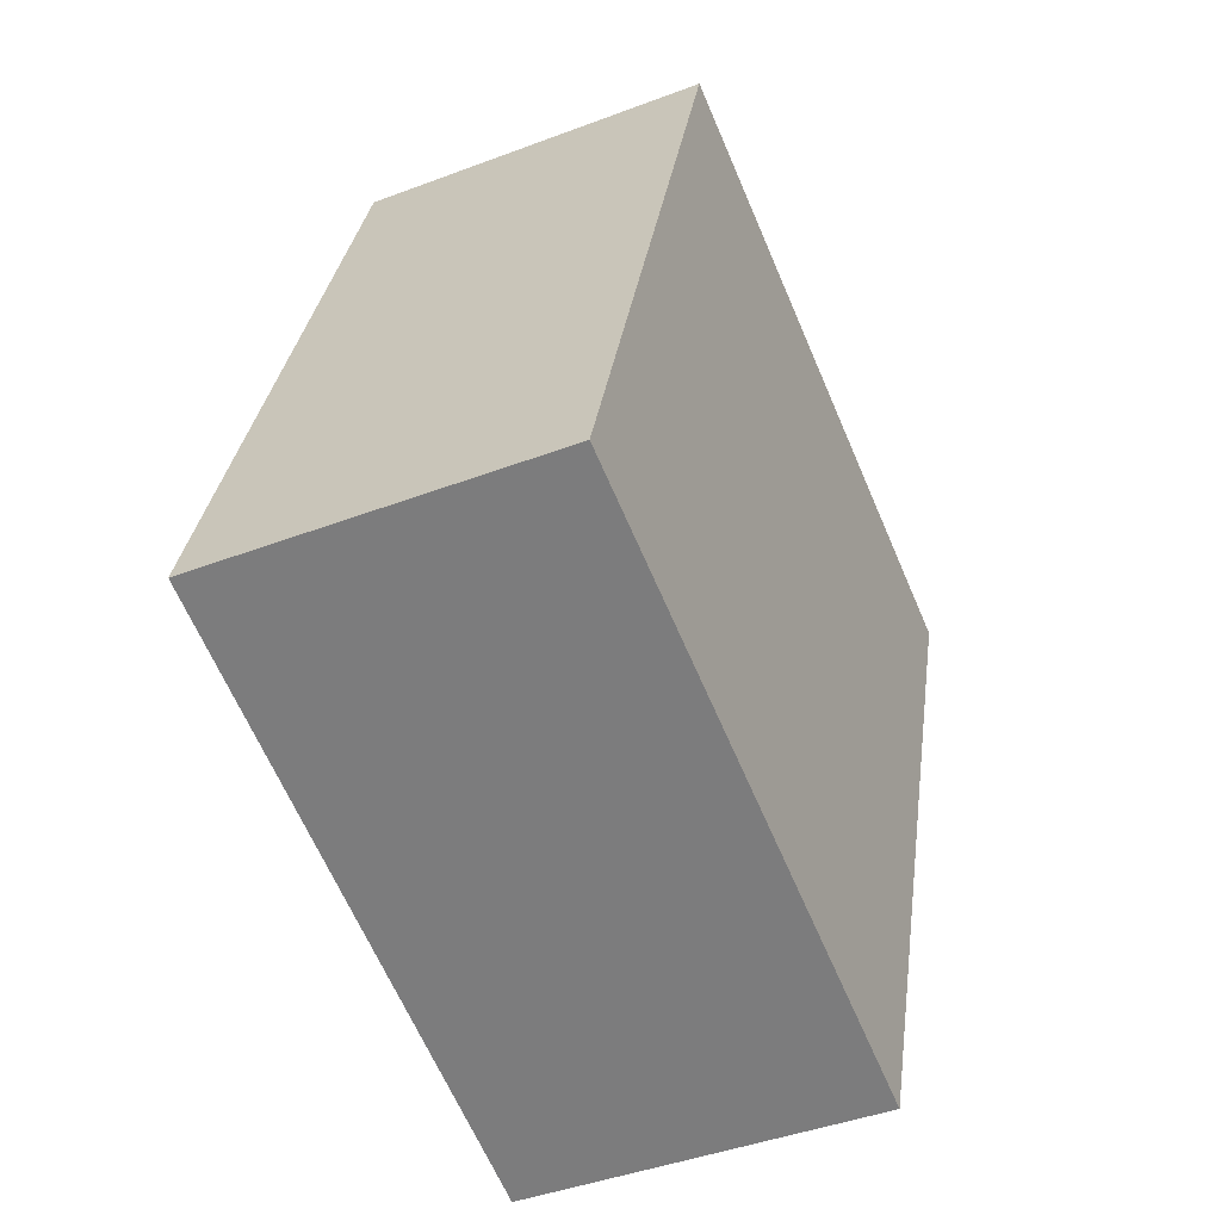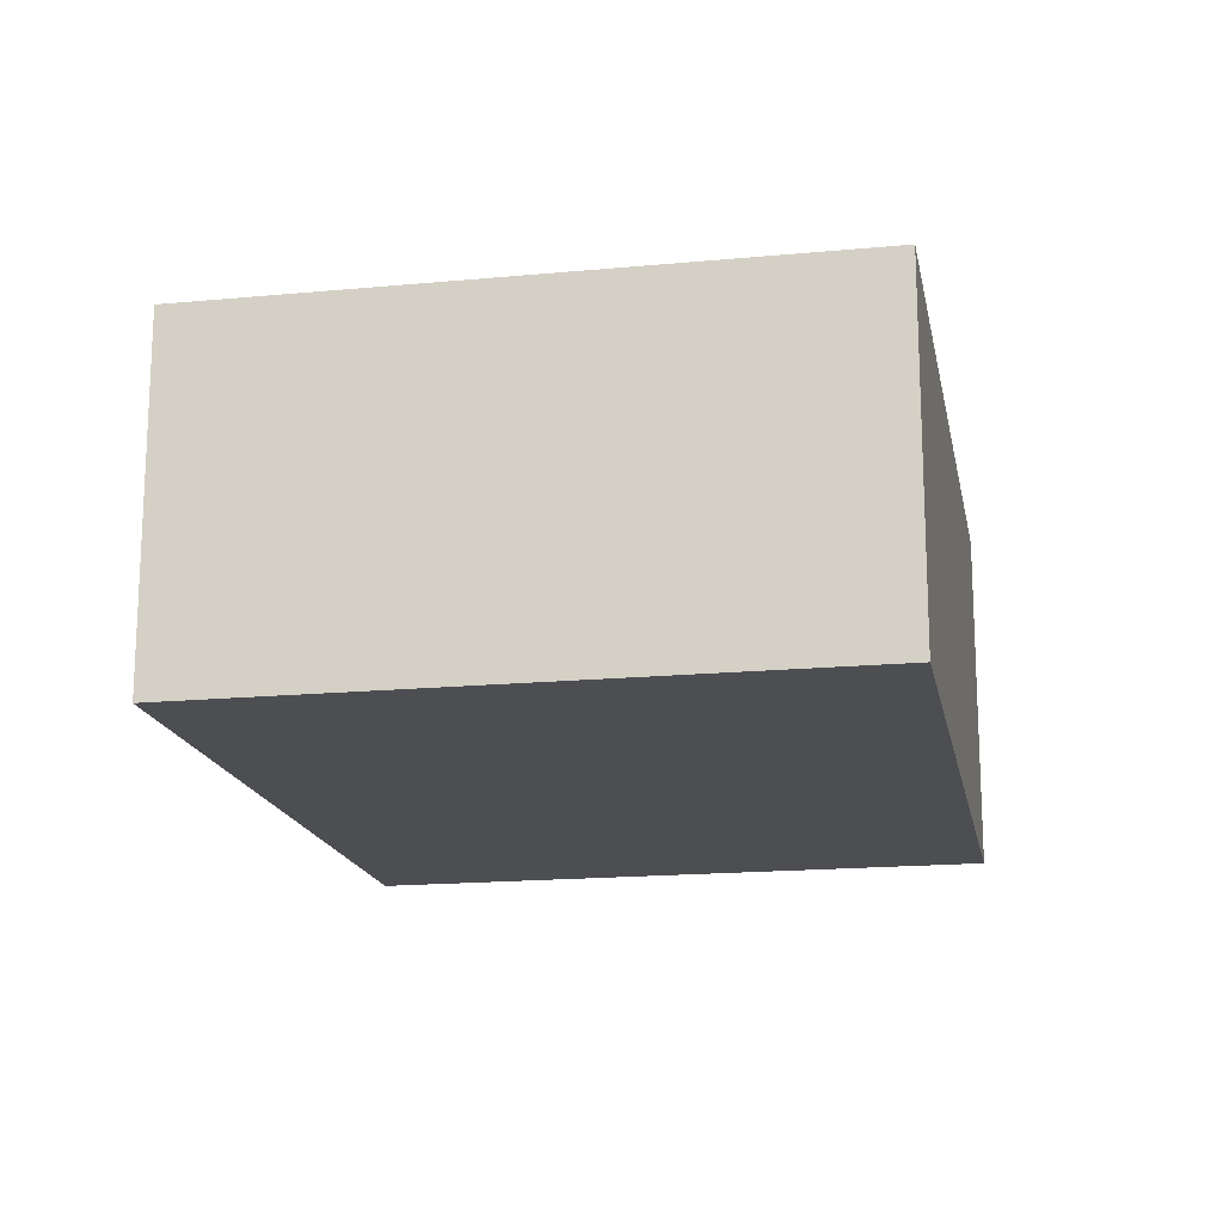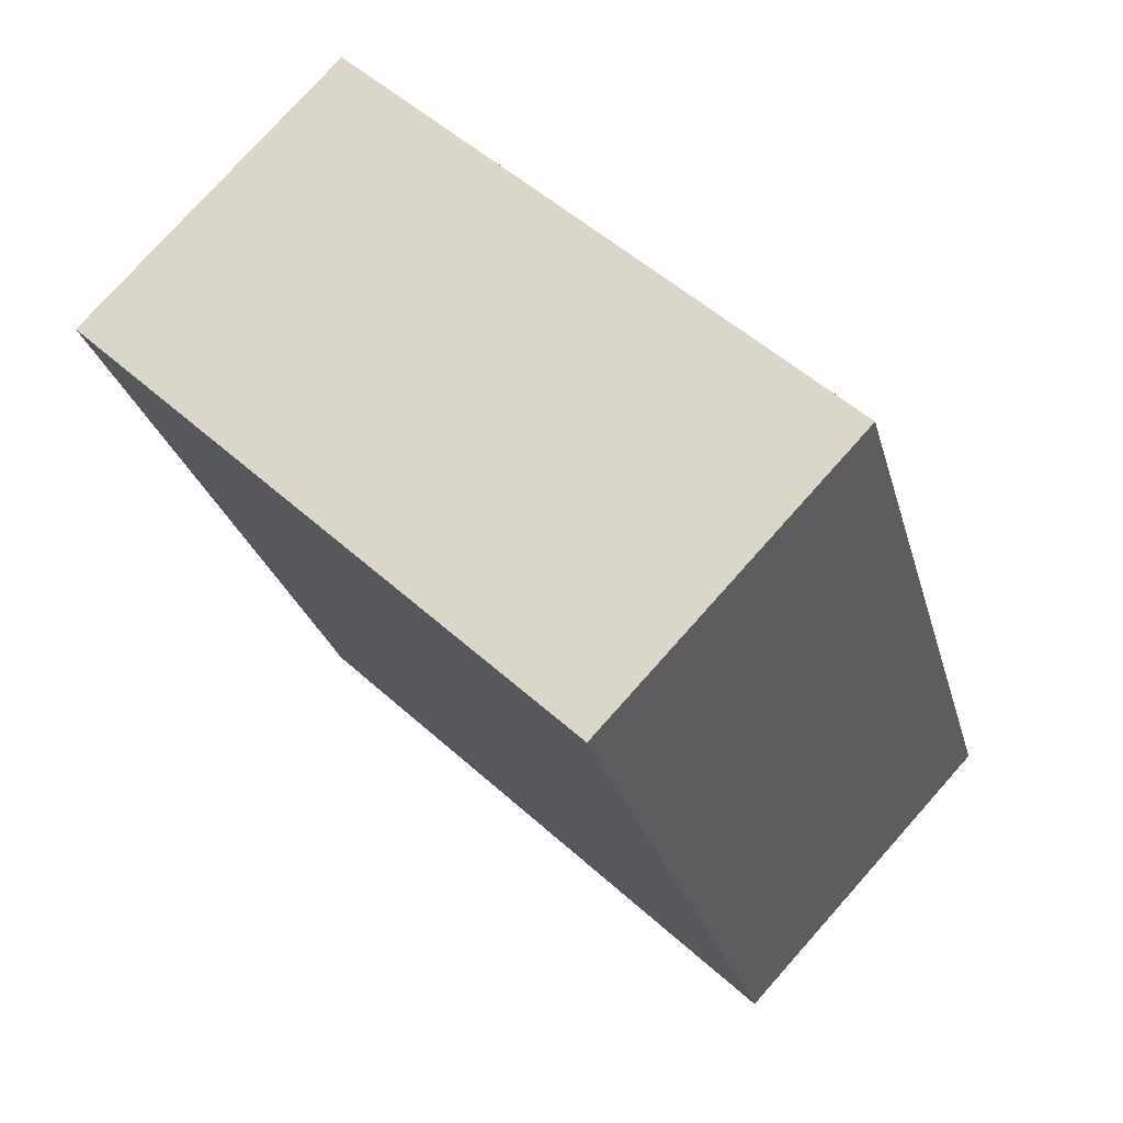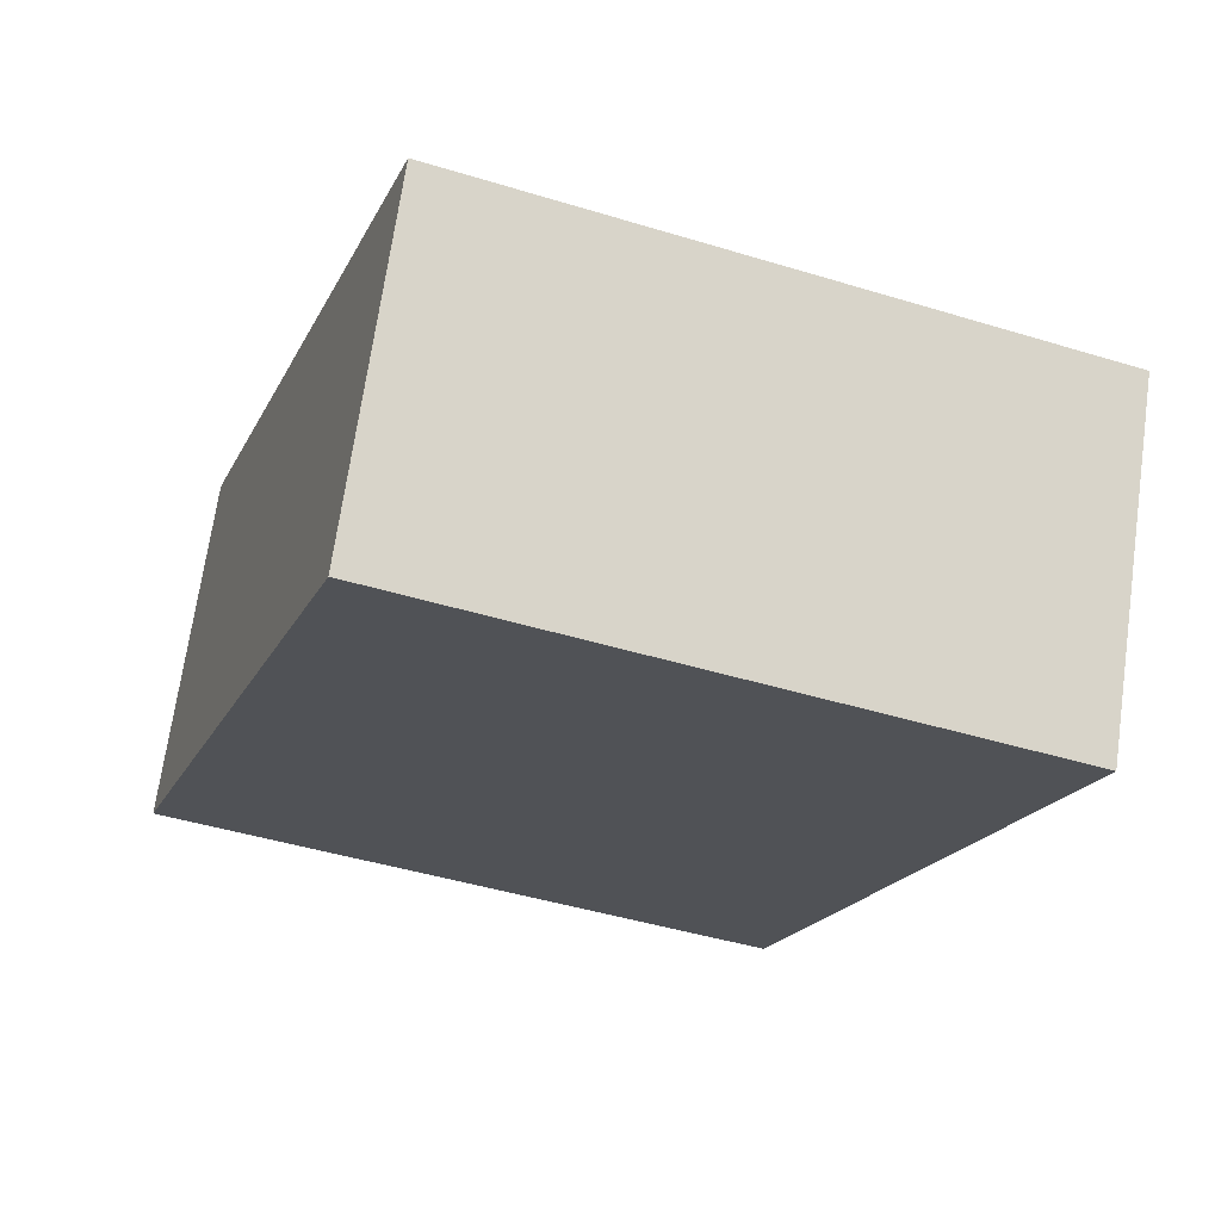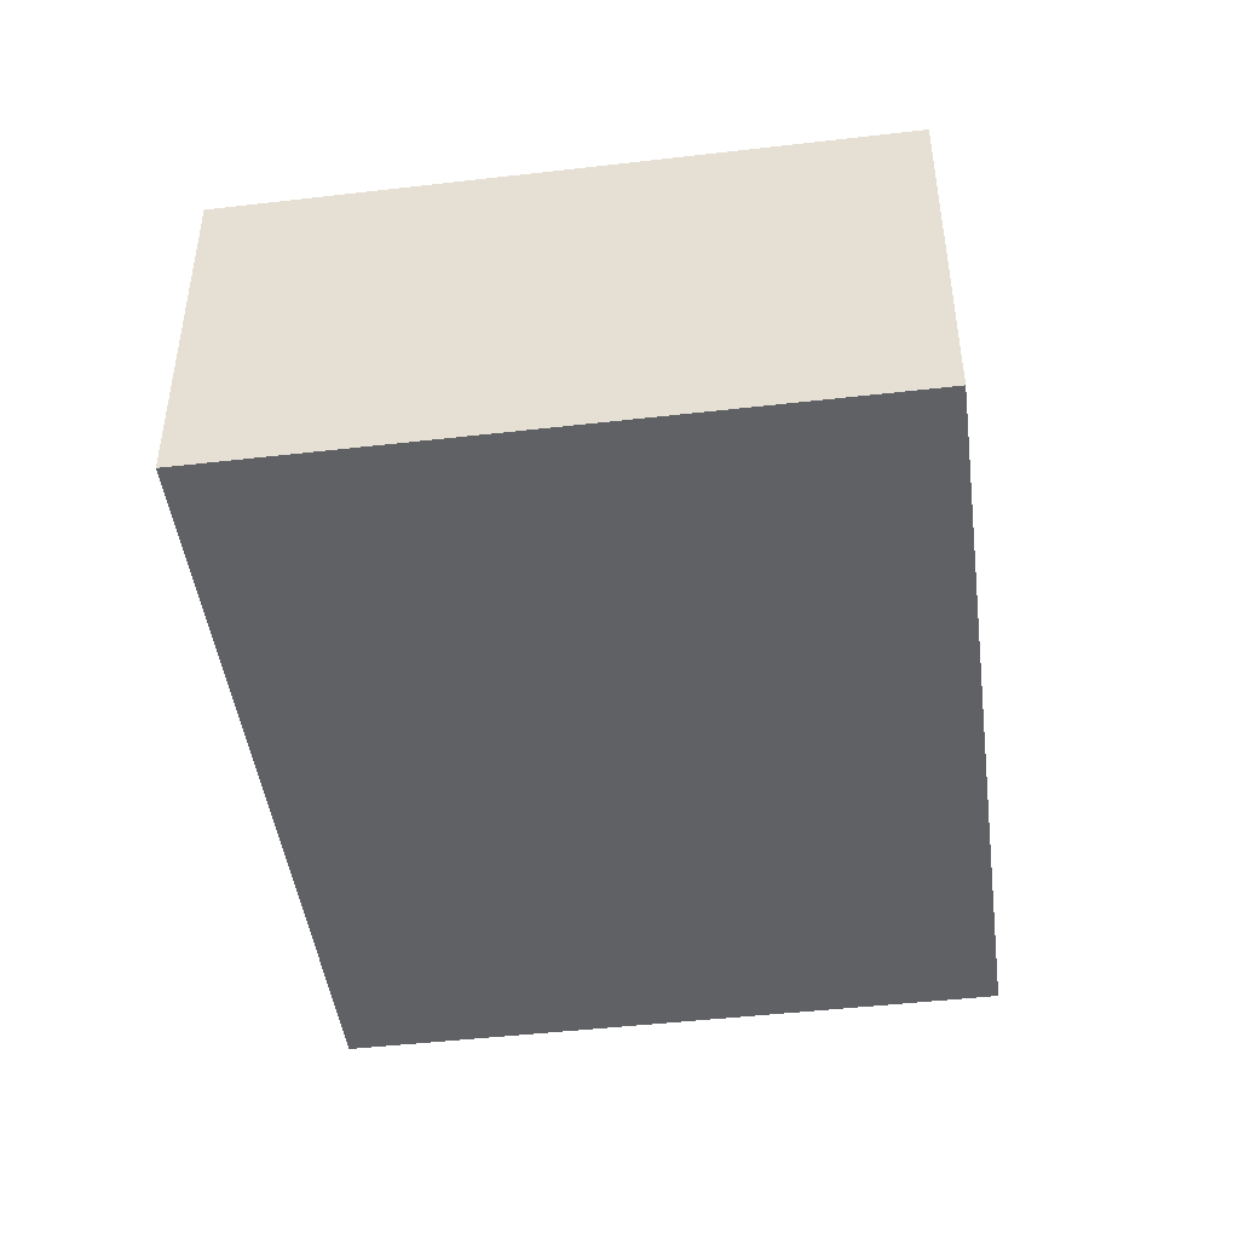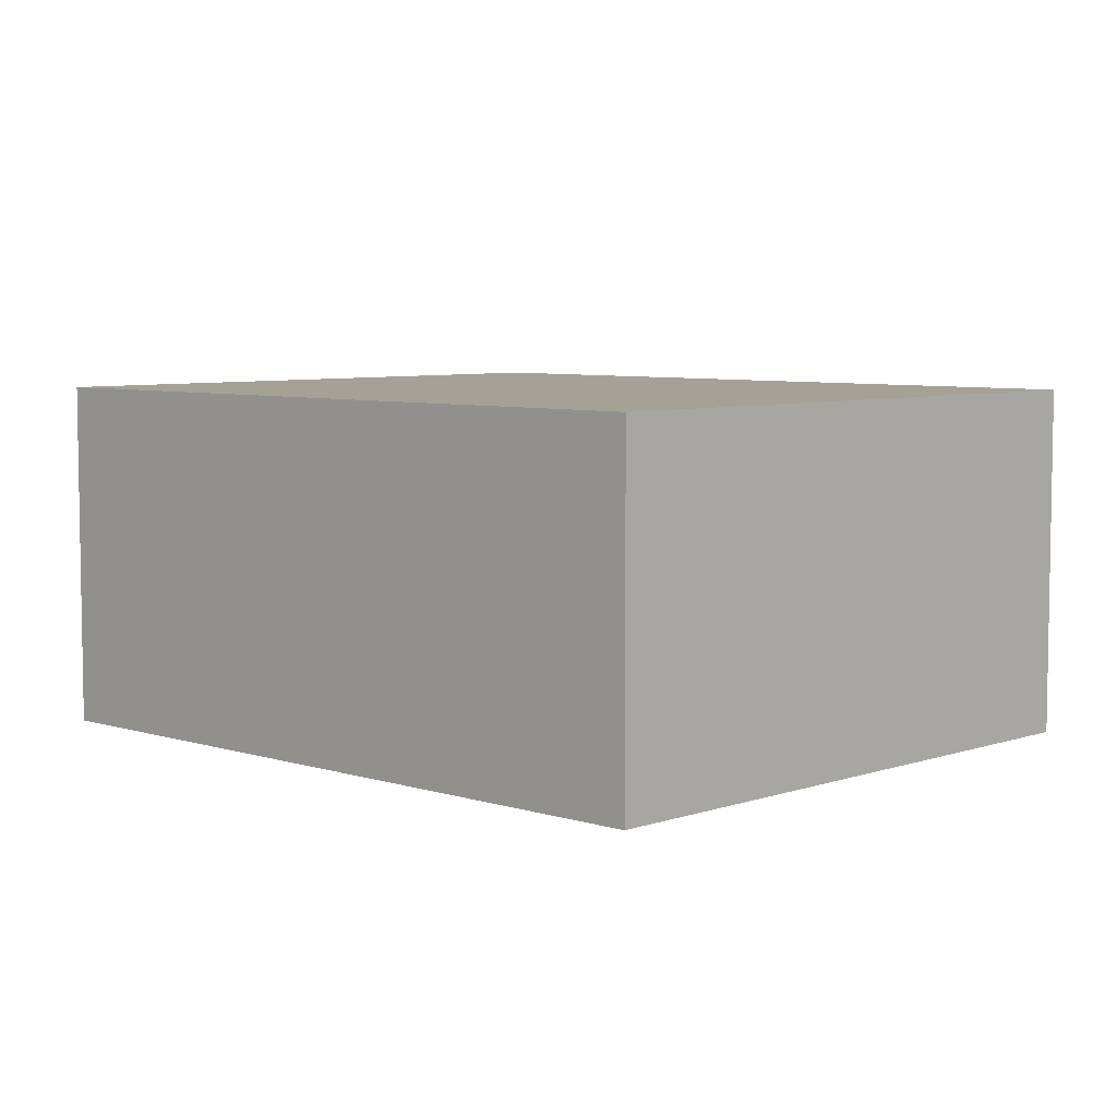
<metadata>
{"format":"obj","ext":"obj","renderer":"f3d","projection":"perspective","resolution":1024,"background":"white","views":[{"elev":-43.1,"azim":-65.8,"up":"+Z"},{"elev":-17.1,"azim":-150.9,"up":"+Y"},{"elev":77.1,"azim":-138.3,"up":"+Z"},{"elev":69.5,"azim":8.1,"up":"+Z"},{"elev":-45.9,"azim":-154.1,"up":"+Y"},{"elev":6.2,"azim":-27.8,"up":"+Y"}]}
</metadata>
<code>
v  0 6.314 3.866e-16
v  15.37 6.314 9.5
v  11.02 6.314 -3.65
v  4.39 6.314 13.13
v  15.37 -5.817e-16 9.5
v  11.02 2.235e-16 -3.65
v  0 0 0
v  4.39 -8.04e-16 13.13
g defaultobject
f 1 2 3
f 2 1 4
f 5 3 2
f 3 5 6
f 6 1 3
f 1 6 7
f 7 4 1
f 4 7 8
f 8 2 4
f 2 8 5
f 8 6 5
f 6 8 7

</code>
